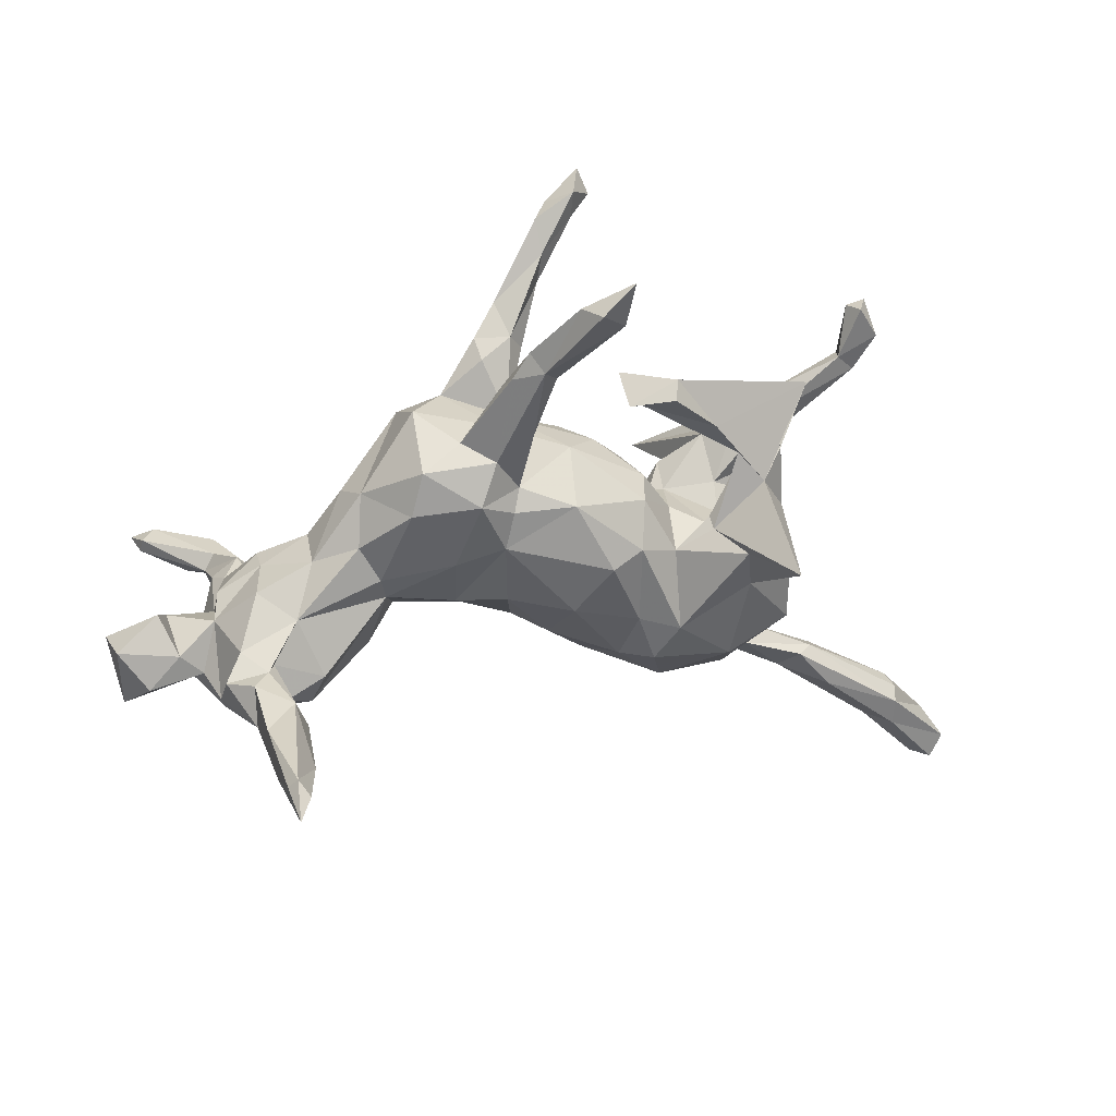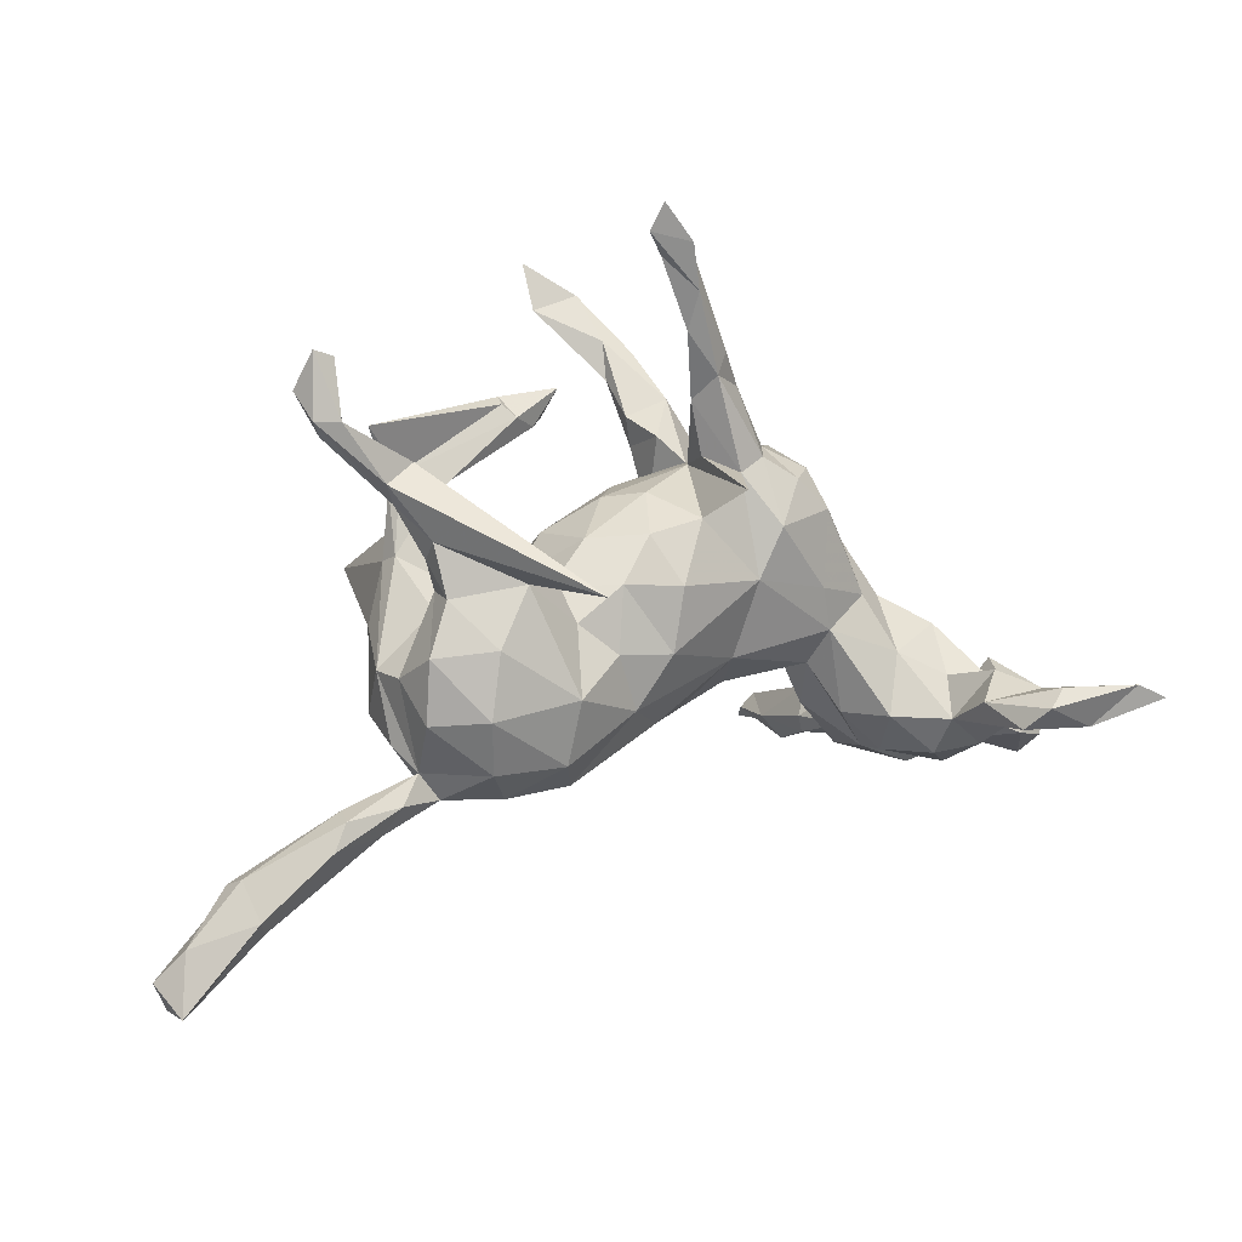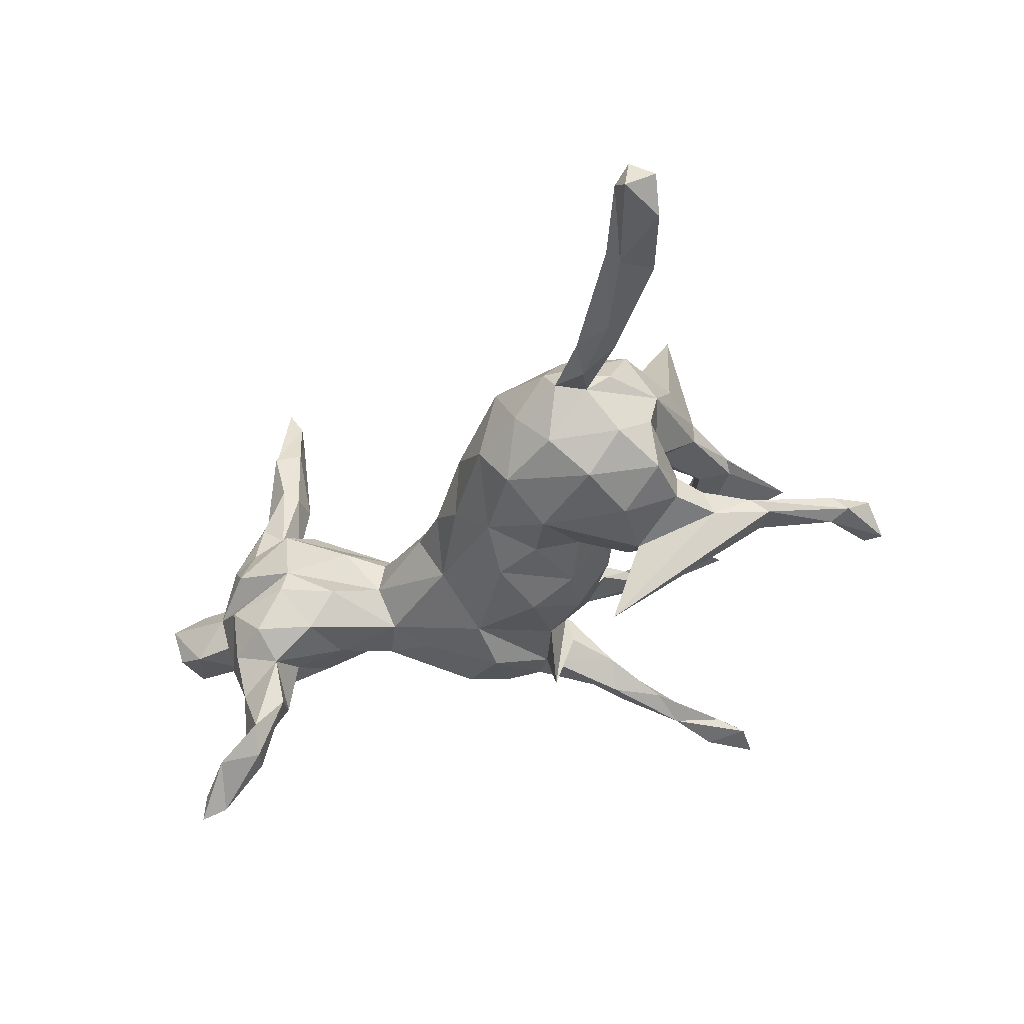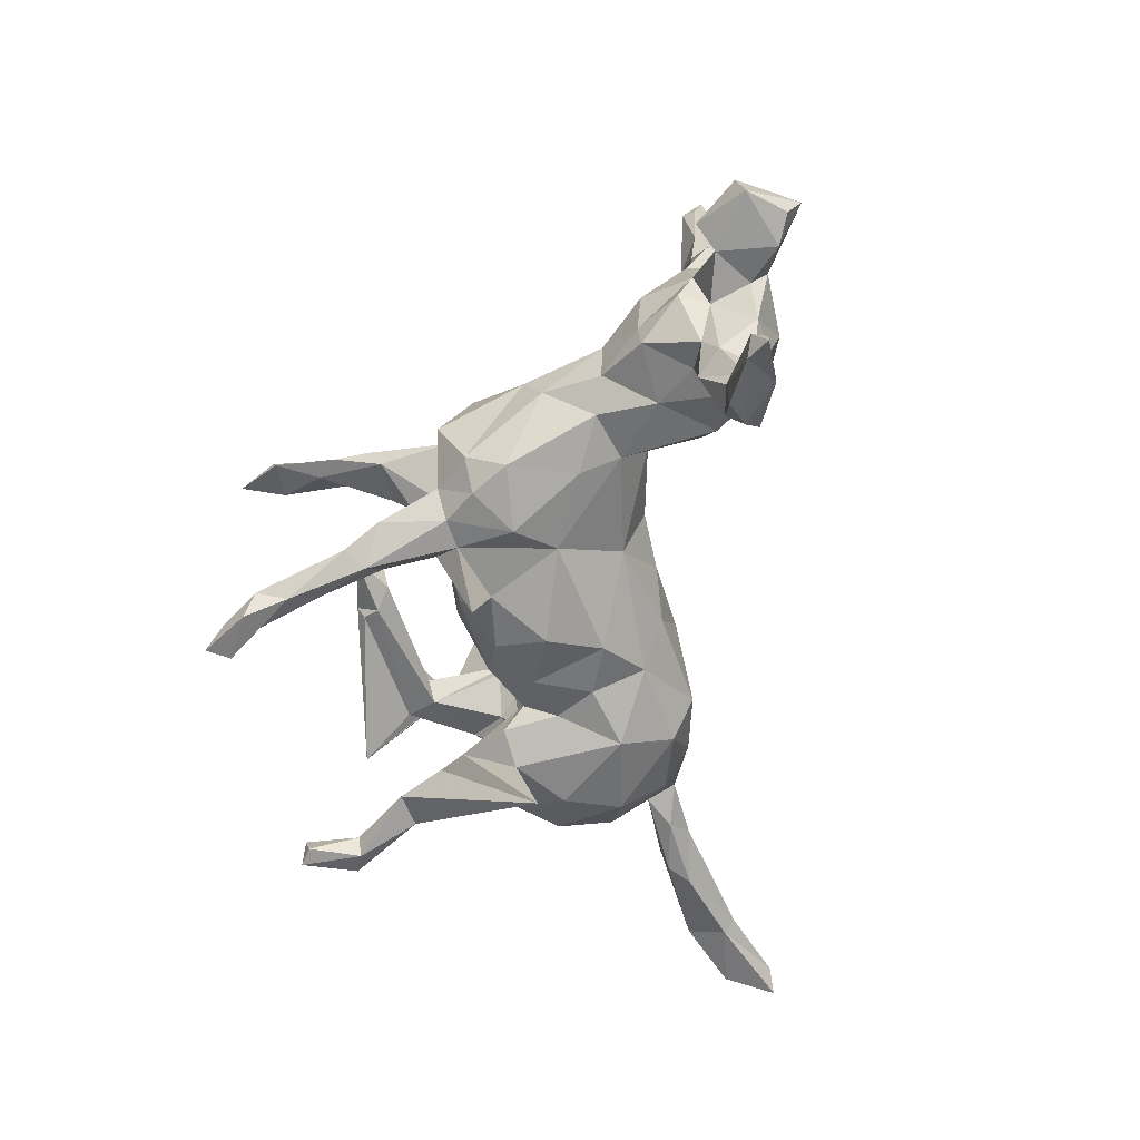
<metadata>
{"format":"obj","ext":"obj","renderer":"f3d","projection":"perspective","resolution":1024,"background":"white","views":[{"elev":31.2,"azim":-15.6,"up":"+Y"},{"elev":-5.1,"azim":148.3,"up":"+Y"},{"elev":-38.0,"azim":41.0,"up":"+Z"},{"elev":-61.6,"azim":-104.3,"up":"+Z"}]}
</metadata>
<code>
v 0.7071 -0.5213 0.0336
v 0.7074 -0.5318 -0.0165
v 0.6786 -0.5183 0.01141
v 0.6052 -0.4159 -0.01724
v 0.7298 -0.4873 0.02513
v 0.7023 -0.4466 -0.01114
v 0.5909 -0.4295 0.002247
v 0.6248 -0.4261 0.04822
v 0.6264 -0.3614 -0.004579
v 0.5117 -0.3292 -0.03016
v 0.6338 -0.3676 0.02574
v 0.4955 -0.2894 -0.0289
v 0.6276 -0.3833 0.04856
v 0.5097 -0.3342 0.03467
v 0.432 -0.3064 -0.003468
v 0.4143 -0.2696 -0.02692
v 0.4608 -0.2748 0.02397
v 0.3498 -0.2595 -0.005925
v 0.4845 -0.2728 0.004407
v 0.3195 -0.2526 0.03662
v 0.2643 -0.2578 -0.02431
v 0.3667 -0.2409 0.01529
v 0.2007 -0.2325 0.07484
v 0.3111 -0.2304 -0.07891
v 0.2122 -0.2166 -0.09803
v 0.4029 -0.1438 0.09792
v 0.1716 -0.2387 -0.03626
v 0.3849 -0.2251 -0.01196
v 0.4036 -0.169 -0.06937
v 0.4043 -0.1891 0.02856
v 0.1757 -0.1676 0.1226
v 0.2983 -0.1773 0.1261
v 0.338 -0.1648 -0.1231
v 0.04283 -0.1536 -0.04412
v 0.4183 -0.105 -0.01945
v 0.4145 -0.08489 -0.09674
v 0.08181 -0.1886 0.02667
v 0.1504 -0.09227 0.122
v 0.1284 -0.1719 0.08845
v -0.3914 -0.1857 -0.09446
v 0.3822 0.008009 -0.04756
v -0.3415 -0.1721 0.01098
v 0.3362 -0.07403 -0.1412
v -0.4444 -0.1918 0.03735
v -0.3484 -0.1785 -0.02448
v 0.3224 -0.04368 0.1434
v -0.4355 -0.1695 0.09219
v 0.1048 -0.1412 -0.09428
v -0.4495 -0.1937 -0.04092
v 0.4232 -0.09112 0.03556
v -0.02293 -0.1281 -0.003066
v 0.06629 -0.06614 -0.1261
v 0.02174 -0.132 0.05643
v -0.06869 -0.06197 -0.06414
v -0.5242 -0.1567 -0.001011
v -0.4885 -0.1653 0.08318
v -0.3617 -0.1634 0.1034
v 0.2153 -0.1325 -0.1394
v -0.4054 -0.1603 -0.2728
v -0.3988 -0.1122 0.345
v -0.4039 -0.1411 0.2438
v 0.4038 -0.02822 0.09957
v -0.4028 -0.1343 0.1332
v 0.2126 -0.1102 0.1379
v -0.4562 -0.1715 -0.118
v -0.4267 -0.1471 0.3298
v -0.3106 -0.1366 -0.09998
v -0.4414 -0.1482 0.1677
v -0.2686 -0.1286 -0.04051
v -0.1256 -0.04873 0.06152
v -0.3419 -0.1111 0.1207
v -0.2597 -0.111 0.04531
v -0.4523 -0.1247 0.3426
v -0.4909 -0.1552 -0.3113
v -0.6346 -0.1751 0.01302
v 0.3582 -0.01299 -0.000243
v -0.385 -0.1199 -0.2149
v -0.3893 -0.1397 -0.1396
v -0.4591 -0.125 0.2058
v 0.2066 -0.03068 -0.1123
v -0.5976 -0.1362 0.05113
v -0.6333 -0.1507 -0.0394
v -0.4432 -0.1042 0.4738
v -0.5136 -0.125 0.04184
v 0.3917 -0.008336 -0.1002
v -0.4216 -0.1329 -0.3134
v -0.4966 -0.1418 -0.1153
v -0.1011 -0.08846 0.008017
v 0.3156 0.003177 -0.001925
v -0.4586 -0.1437 -0.1866
v 0.1476 -0.07039 -0.1207
v -0.3878 -0.118 0.2296
v -0.5203 -0.1295 -0.04407
v 0.3237 0.03377 0.04176
v -0.4492 -0.08774 0.4114
v -0.5339 -0.09875 -0.363
v 0.3031 0.03467 0.182
v -0.5612 -0.121 -0.3373
v 0.2143 0.007698 0.09925
v -0.2325 -0.0242 0.06203
v -0.4443 -0.103 -0.3114
v 0.413 0.06361 -0.102
v -0.4923 -0.08414 0.1403
v 0.2822 0.01785 0.05171
v -0.4059 -0.07038 0.2364
v -0.4638 -0.0558 0.1055
v -0.586 -0.1507 -0.05351
v -0.04858 -0.04776 0.0811
v -0.2172 -0.05452 0.02966
v 0.1471 0.02189 -0.1302
v -0.4293 -0.07057 0.1476
v -0.4225 -0.07225 -0.1932
v -0.4166 -0.08015 0.1153
v -0.4965 -0.1434 0.09082
v 0.3325 0.07429 0.3222
v -0.4686 -0.1252 -0.253
v 0.06336 0.02278 -0.148
v -0.4542 -0.08075 0.2776
v -0.2248 -0.05902 -0.02001
v 0.3227 0.03567 -0.04114
v 0.2444 0.02459 -0.05933
v -0.4506 -0.1003 -0.2616
v -0.5538 -0.06748 -0.04498
v -0.4208 -0.09352 0.4346
v -0.4353 -0.0723 0.4184
v -0.6486 -0.08474 -0.03609
v -0.5713 -0.1161 -0.3763
v 0.2272 0.0392 0.01959
v -0.4552 -0.07047 0.1782
v 0.2951 0.01279 -0.1408
v -0.5568 -0.09923 -0.3324
v -0.4517 -0.07136 -0.1344
v 0.2709 0.04314 0.1101
v -0.4661 -0.09085 -0.1755
v 0.2722 0.05036 0.08376
v 0.2253 0.01901 -0.07423
v -0.4013 -0.07557 -0.114
v 0.2509 0.04315 -0.1138
v -0.4744 -0.03486 -0.03781
v -0.4798 -0.08076 -0.05668
v 0.4053 0.04453 -0.06688
v -0.2242 -0.01688 -0.07693
v 0.04533 -0.05769 0.1265
v -0.6387 -0.07635 0.02836
v -0.5473 -0.09007 0.04084
v 0.2605 -0.01415 -0.279
v 0.3819 0.06433 0.06537
v 0.3856 0.05985 0.09478
v -0.5708 -0.03618 1.4e-05
v -0.3286 -0.04405 -0.09398
v 0.04914 0.1226 0.1213
v 0.4522 0.1128 -0.06697
v -0.4257 0.00474 0.0443
v 0.1742 0.0865 -0.07624
v 0.3683 0.1177 -0.07964
v 0.1013 0.01756 0.1468
v -0.05912 0.06434 0.1177
v 0.1521 0.03389 0.1267
v -0.1339 0.04125 0.1068
v -0.4878 -0.05515 0.00968
v 0.3336 0.1425 0.05839
v 0.3193 0.09249 -0.09877
v -0.3739 -0.0257 0.0888
v -0.1959 0.03842 -0.1022
v -0.281 0.03575 -0.07667
v 0.4718 0.1343 -0.08751
v -0.4052 0.001195 -0.07574
v -0.407 0.006307 -0.02978
v -0.2422 0.01274 0.07387
v 0.1696 0.09225 0.0782
v -0.04377 0.1208 0.1125
v -0.3379 0.04001 0.03609
v -0.33 0.03989 -0.04597
v 0.5785 0.2045 -0.0946
v 0.3836 0.1552 0.08313
v 0.4206 0.1356 -0.05645
v 0.3482 0.1175 0.1144
v 0.5588 0.1897 -0.0718
v 0.1033 0.09176 -0.1252
v 0.3735 0.1759 0.06939
v 0.4309 0.167 -0.08145
v 0.06308 0.1772 0.03634
v 0.2713 0.2165 0.1029
v 0.07404 0.1562 -0.06941
v -0.07706 0.04103 -0.1181
v 0.1175 0.1512 -0.02336
v -0.0999 0.113 -0.1426
v 0.006342 0.1471 -0.2139
v 0.1843 0.1039 0.02399
v -0.2707 0.06727 0.06204
v 0.02146 0.1179 -0.1274
v 0.5426 0.206 -0.1031
v 0.5323 0.2145 -0.06894
v 0.3137 0.1578 0.08711
v 0.4442 0.2273 0.02229
v 0.5521 0.2886 -0.09897
v -0.1914 0.1461 -0.1196
v -0.09804 0.1487 0.1326
v -0.1979 0.134 0.1063
v -0.2774 0.1154 -0.03367
v 0.5926 0.2463 -0.06517
v -0.00329 0.2086 -0.08733
v -0.1375 0.1836 -0.1248
v -0.03119 0.1526 0.09324
v 0.2165 0.2835 0.07386
v -0.01608 0.2048 -0.03301
v -0.2579 0.1394 0.02573
v 0.5832 0.2937 -0.1023
v -0.1758 0.2055 -0.09042
v -0.1774 0.1997 0.09757
v 0.1601 0.2587 0.08609
v -0.01198 0.2481 0.1097
v 0.2035 0.2744 0.1143
v 0.1962 0.2658 0.06759
v -0.1137 0.2264 0.06856
v -0.04397 0.2159 0.01426
v -0.1683 0.2487 -0.004969
v -0.04399 0.2833 -0.07633
v 0.2127 0.2967 0.09122
v -0.1092 0.2314 -0.07828
v 0.1299 0.2774 0.119
v -0.04833 0.3056 -0.1077
v -0.04459 0.1847 -0.1226
v 0.5643 0.2942 -0.06613
v -0.08226 0.2103 -0.1195
v -0.06848 0.2073 0.1079
v -0.04606 0.342 0.1122
v 0.005133 0.3077 -0.0929
v 0.1241 0.3159 0.08009
v 0.02563 0.2801 -0.1062
v -0.00908 0.2526 0.03429
v 0.009726 0.2858 0.08595
v -0.00662 0.3652 0.1512
v -0.05199 0.315 0.07622
v 0.06402 0.3614 -0.157
v 0.02131 0.4004 0.1305
v 0.009361 0.3091 -0.1477
v 0.01714 0.3432 0.1273
v -0.02096 0.3852 0.119
v -0.008936 0.3451 -0.1397
v 0.07262 0.409 -0.1567
v 0.06475 0.4096 -0.1876
v 0.0982 0.4473 0.195
v 0.06913 0.4567 -0.1825
v 0.1281 0.4484 -0.1924
v 0.0925 0.4663 -0.2166
v 0.15 0.5091 -0.236
v 0.0392 0.4714 0.1738
v 0.05927 0.4759 0.2169
v 0.1307 0.4917 -0.187
v 0.1637 0.4707 -0.2209
v 0.1096 0.5168 0.2064
f 169 100 159
f 70 159 100
f 199 169 159
f 163 100 169
f 204 171 151
f 157 151 171
f 182 204 151
f 198 171 204
f 151 156 158
f 38 158 156
f 170 151 158
f 157 156 151
f 157 70 108
f 51 108 70
f 143 157 108
f 159 70 157
f 103 129 111
f 105 111 129
f 106 103 111
f 79 129 103
f 163 106 111
f 114 103 106
f 175 177 148
f 115 148 177
f 147 175 148
f 195 177 175
f 194 133 177
f 115 177 133
f 183 194 177
f 161 133 194
f 195 183 177
f 211 194 183
f 99 170 158
f 182 151 170
f 189 182 170
f 143 156 157
f 198 157 171
f 159 157 198
f 199 159 198
f 190 169 199
f 210 199 198
f 180 195 175
f 219 183 195
f 226 198 204
f 226 210 198
f 207 199 210
f 163 169 190
f 207 190 199
f 214 194 211
f 213 211 183
f 205 219 195
f 213 183 219
f 221 213 219
f 221 211 213
f 229 211 221
f 212 226 204
f 231 212 204
f 233 226 212
f 215 210 226
f 217 210 215
f 227 215 226
f 217 207 210
f 229 221 219
f 214 229 219
f 214 211 229
f 238 212 232
f 231 232 212
f 236 238 232
f 233 212 238
f 227 226 233
f 236 232 234
f 231 234 232
f 239 236 234
f 243 238 236
f 187 197 203
f 209 203 197
f 225 187 203
f 164 197 187
f 223 185 187
f 164 187 185
f 225 223 187
f 191 185 223
f 191 117 185
f 52 185 117
f 179 117 191
f 184 179 191
f 110 117 179
f 140 134 87
f 90 87 134
f 93 140 87
f 132 134 140
f 65 87 90
f 116 90 134
f 132 137 112
f 78 112 137
f 134 132 112
f 167 137 132
f 116 134 112
f 110 52 117
f 54 185 52
f 91 52 110
f 154 110 179
f 48 52 91
f 80 91 110
f 78 65 90
f 49 87 65
f 78 77 112
f 122 112 77
f 59 77 78
f 40 65 78
f 59 78 90
f 116 59 90
f 130 58 80
f 91 80 58
f 138 130 80
f 43 58 130
f 33 58 43
f 85 43 130
f 25 58 33
f 36 33 43
f 247 246 250
f 244 250 246
f 251 247 250
f 251 246 247
f 242 246 251
f 86 77 59
f 122 116 112
f 131 116 122
f 101 122 77
f 116 74 59
f 86 59 74
f 98 74 116
f 101 77 86
f 96 131 122
f 101 96 122
f 127 131 96
f 86 96 101
f 98 116 131
f 127 98 131
f 127 74 98
f 74 127 96
f 86 74 96
f 22 18 15
f 16 15 18
f 17 22 15
f 20 18 22
f 28 16 18
f 10 15 16
f 14 17 15
f 19 22 17
f 94 76 89
f 41 89 76
f 104 94 89
f 147 76 94
f 88 51 70
f 100 88 70
f 54 51 88
f 228 206 230
f 202 230 206
f 235 228 230
f 218 206 228
f 217 209 207
f 200 207 209
f 220 209 217
f 172 207 200
f 197 200 209
f 217 216 220
f 206 220 216
f 215 216 217
f 203 209 220
f 8 3 1
f 2 1 3
f 5 8 1
f 7 3 8
f 2 5 1
f 13 8 5
f 6 13 5
f 14 8 13
f 14 7 8
f 15 7 14
f 17 14 13
f 30 26 20
f 32 20 26
f 22 30 20
f 50 26 30
f 46 32 26
f 23 20 32
f 21 20 23
f 31 23 32
f 28 50 30
f 62 26 50
f 39 37 23
f 27 23 37
f 31 39 23
f 53 37 39
f 143 53 39
f 51 37 53
f 148 62 50
f 46 26 62
f 38 143 39
f 108 53 143
f 108 51 53
f 34 37 51
f 57 44 42
f 55 42 44
f 72 57 42
f 47 44 57
f 63 47 57
f 56 44 47
f 55 44 56
f 68 56 47
f 147 50 76
f 35 76 50
f 148 50 147
f 119 72 42
f 100 57 72
f 109 100 72
f 71 57 100
f 84 55 56
f 84 56 114
f 79 114 56
f 160 84 114
f 81 55 84
f 10 16 12
f 28 12 16
f 9 10 12
f 7 15 10
f 19 17 13
f 11 19 13
f 19 9 12
f 28 19 12
f 11 9 19
f 4 10 9
f 6 9 11
f 6 11 13
f 7 10 4
f 6 4 9
f 3 7 4
f 2 4 6
f 2 3 4
f 2 6 5
f 93 55 107
f 75 107 55
f 123 93 107
f 87 55 93
f 49 55 87
f 123 140 93
f 49 42 55
f 42 45 69
f 67 69 45
f 119 42 69
f 49 45 42
f 109 72 119
f 142 119 69
f 67 142 69
f 54 119 142
f 109 119 88
f 54 88 119
f 100 109 88
f 34 51 54
f 35 41 76
f 120 89 41
f 40 45 49
f 27 37 34
f 36 41 35
f 28 35 50
f 48 27 34
f 29 35 28
f 22 28 30
f 24 29 28
f 36 35 29
f 21 23 27
f 25 21 27
f 18 20 21
f 24 18 21
f 19 28 22
f 24 28 18
f 48 34 54
f 38 39 31
f 64 31 32
f 46 64 32
f 38 31 64
f 237 223 225
f 162 146 130
f 102 130 146
f 138 162 130
f 155 146 162
f 162 121 120
f 89 120 121
f 155 162 120
f 138 121 162
f 176 155 120
f 139 167 132
f 150 137 167
f 193 176 178
f 152 178 176
f 201 193 178
f 181 176 193
f 146 166 102
f 152 102 166
f 181 166 146
f 174 152 166
f 141 102 152
f 155 181 146
f 192 166 181
f 193 192 181
f 174 166 192
f 155 176 181
f 141 176 120
f 184 154 179
f 136 110 154
f 186 154 184
f 164 185 142
f 54 142 185
f 165 164 142
f 165 197 164
f 150 165 142
f 67 150 142
f 173 165 150
f 167 173 150
f 200 165 173
f 172 200 173
f 197 165 200
f 168 173 167
f 140 139 132
f 168 167 139
f 174 201 178
f 152 174 178
f 208 201 174
f 224 193 201
f 208 224 201
f 196 193 224
f 208 174 192
f 196 208 192
f 193 196 192
f 224 208 196
f 206 184 191
f 188 206 191
f 186 184 206
f 223 188 191
f 202 206 188
f 202 188 223
f 215 234 216
f 231 216 234
f 227 234 215
f 204 216 231
f 205 214 219
f 180 214 205
f 182 216 204
f 206 216 182
f 180 205 195
f 161 214 180
f 172 190 207
f 161 194 214
f 147 161 180
f 147 180 175
f 163 190 172
f 186 206 182
f 182 189 186
f 154 186 189
f 36 43 85
f 102 85 130
f 41 85 141
f 102 141 85
f 120 41 141
f 36 85 41
f 65 40 49
f 67 45 40
f 78 67 40
f 91 58 48
f 25 48 58
f 25 27 48
f 33 24 25
f 21 25 24
f 29 24 33
f 36 29 33
f 241 250 244
f 242 244 246
f 240 241 244
f 245 250 241
f 245 251 250
f 240 244 242
f 245 242 251
f 242 245 235
f 241 235 245
f 237 242 235
f 237 240 242
f 222 240 237
f 228 241 240
f 228 235 241
f 230 237 235
f 230 223 237
f 222 237 225
f 228 240 222
f 220 225 203
f 149 144 145
f 81 145 144
f 123 149 145
f 126 144 149
f 160 106 153
f 163 153 106
f 168 160 153
f 114 106 160
f 172 153 163
f 172 168 153
f 173 168 172
f 64 99 158
f 128 170 99
f 115 46 62
f 97 64 46
f 158 38 64
f 156 143 38
f 148 115 62
f 97 46 115
f 99 64 97
f 133 97 115
f 133 99 97
f 63 57 71
f 163 71 100
f 113 63 71
f 68 47 63
f 61 68 63
f 163 113 71
f 92 63 113
f 61 63 92
f 111 92 113
f 79 56 68
f 61 79 68
f 103 114 79
f 135 99 133
f 111 113 163
f 128 189 170
f 135 133 161
f 94 161 147
f 135 161 94
f 75 81 144
f 84 145 81
f 55 81 75
f 126 75 144
f 160 145 84
f 123 145 160
f 154 189 128
f 104 128 99
f 104 99 135
f 94 104 135
f 121 128 104
f 89 121 104
f 136 128 121
f 139 160 168
f 141 152 176
f 160 139 140
f 150 78 137
f 67 78 150
f 48 54 52
f 80 110 136
f 128 136 154
f 80 136 138
f 121 138 136
f 66 79 61
f 60 66 61
f 73 79 66
f 252 248 249
f 233 249 248
f 243 252 249
f 243 248 252
f 223 230 202
f 82 107 75
f 126 82 75
f 126 107 82
f 160 140 123
f 126 149 123
f 126 123 107
f 220 206 218
f 222 220 218
f 222 218 228
f 248 239 233
f 227 233 239
f 236 239 248
f 236 248 243
f 243 249 233
f 238 243 233
f 118 129 79
f 92 111 105
f 118 105 129
f 60 61 92
f 234 227 239
f 222 225 220
f 73 118 79
f 124 66 60
f 124 73 66
f 95 118 73
f 125 105 118
f 105 60 92
f 125 60 105
f 83 95 73
f 125 118 95
f 124 60 125
f 83 125 95
f 83 73 124
f 125 83 124

</code>
